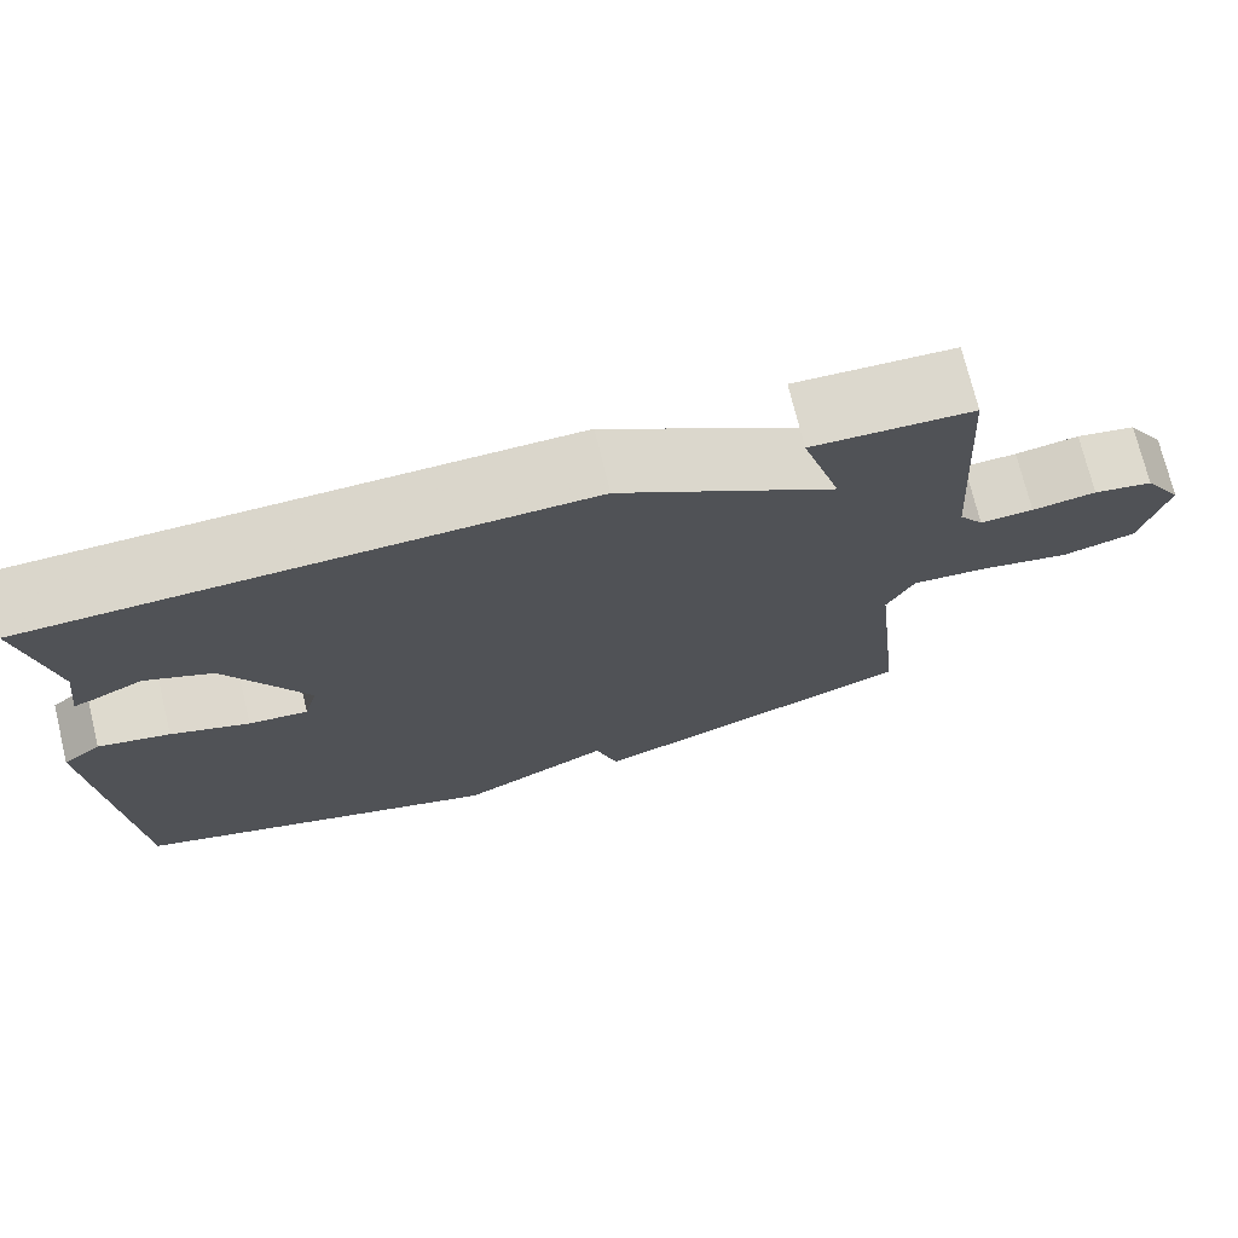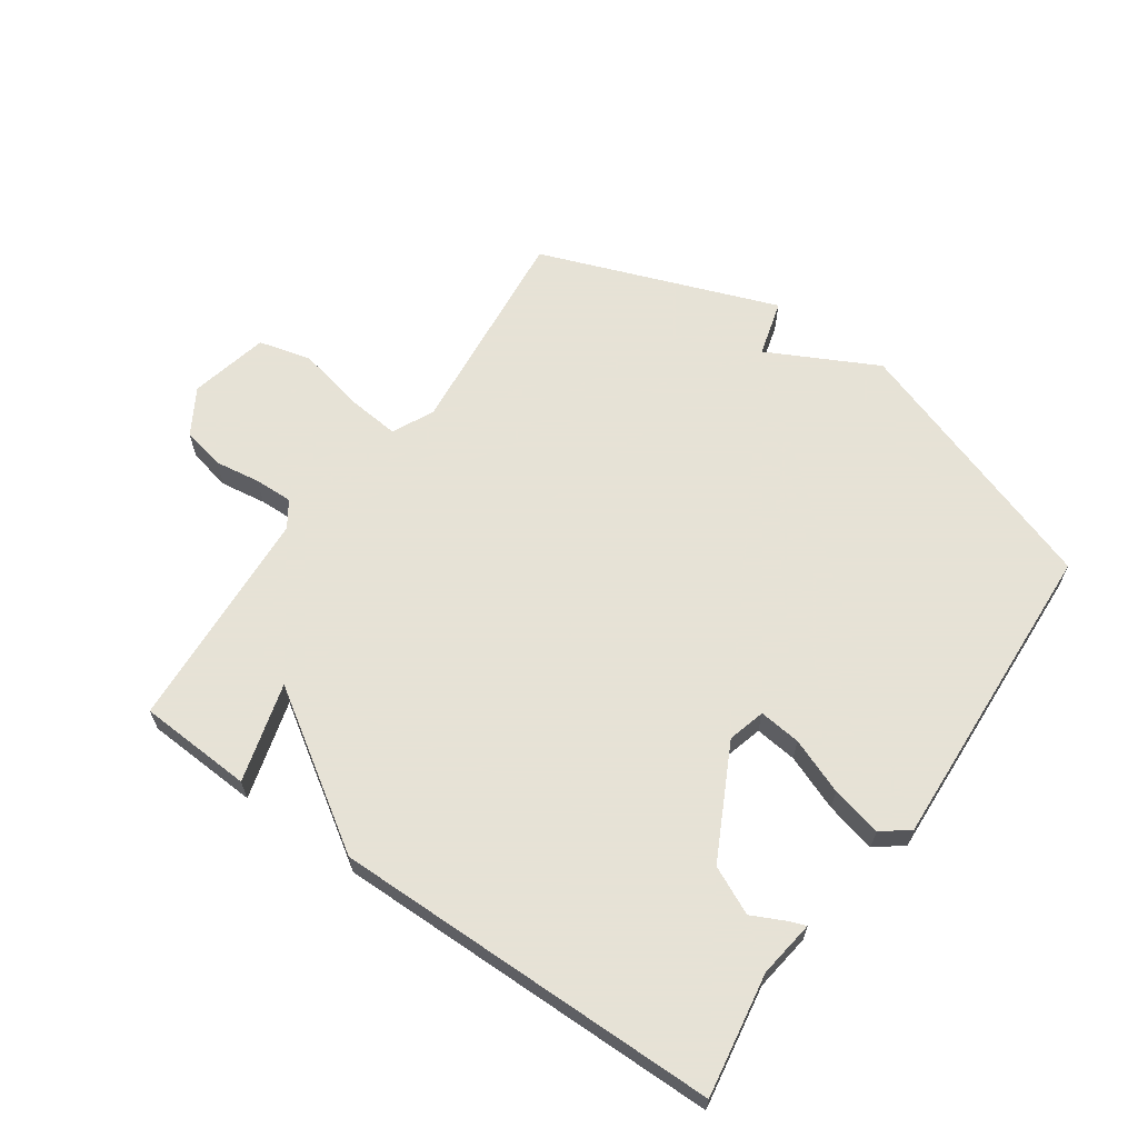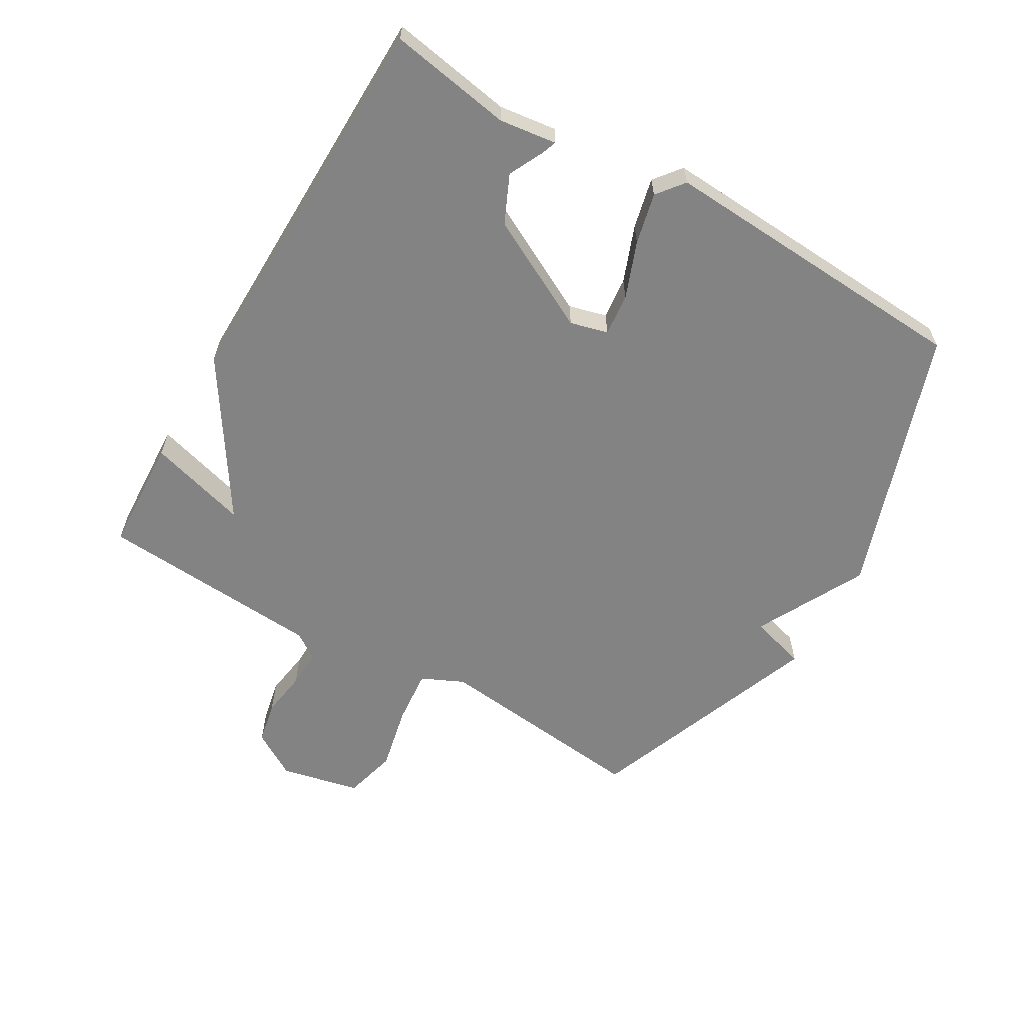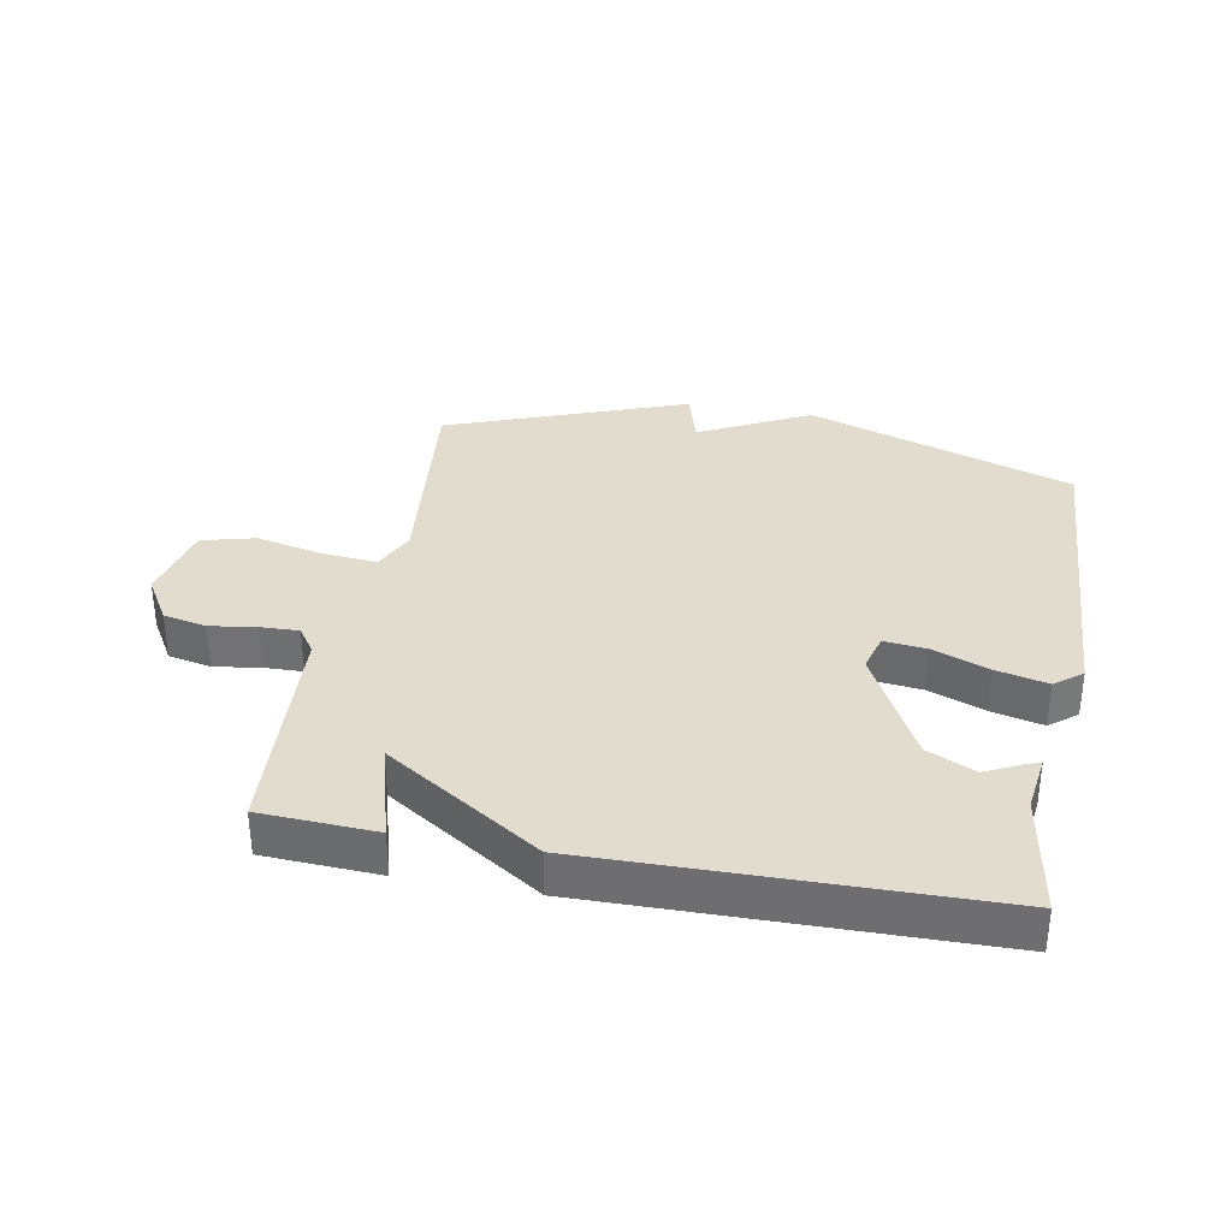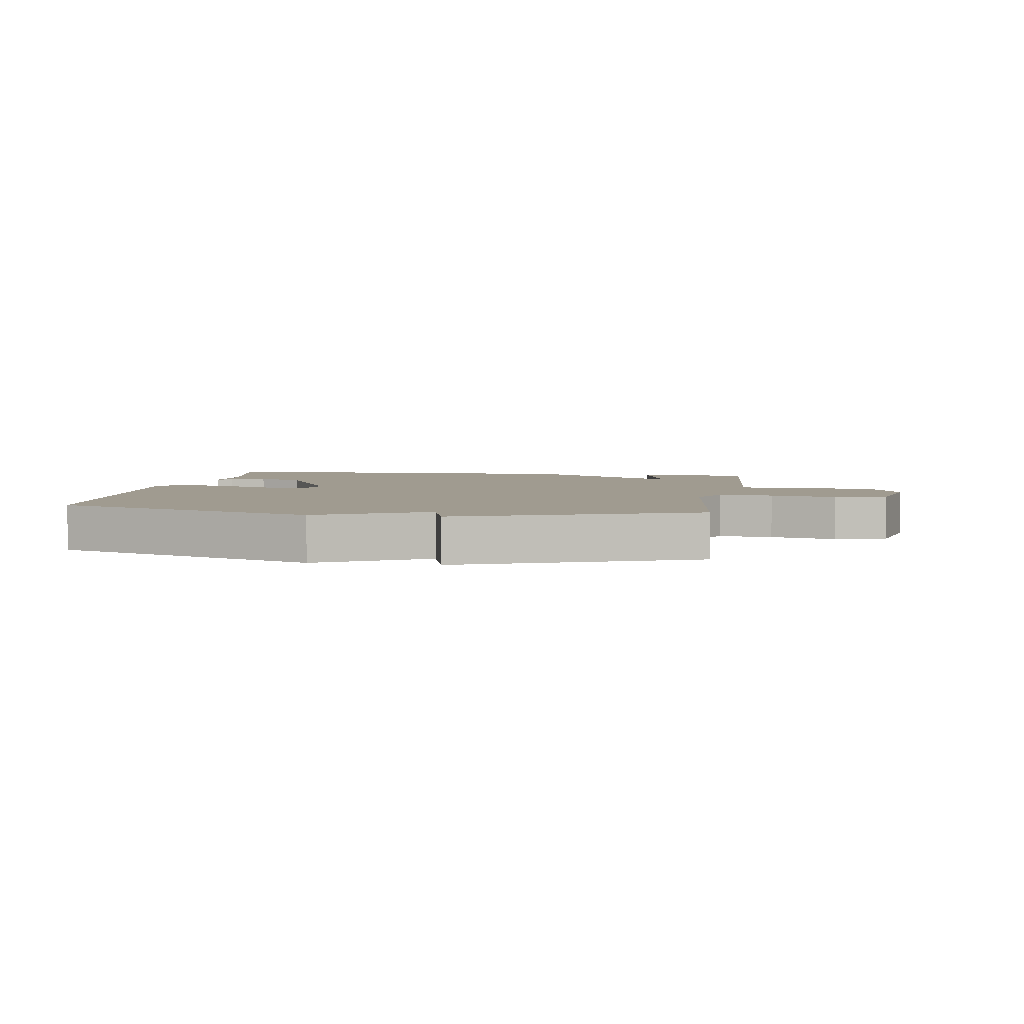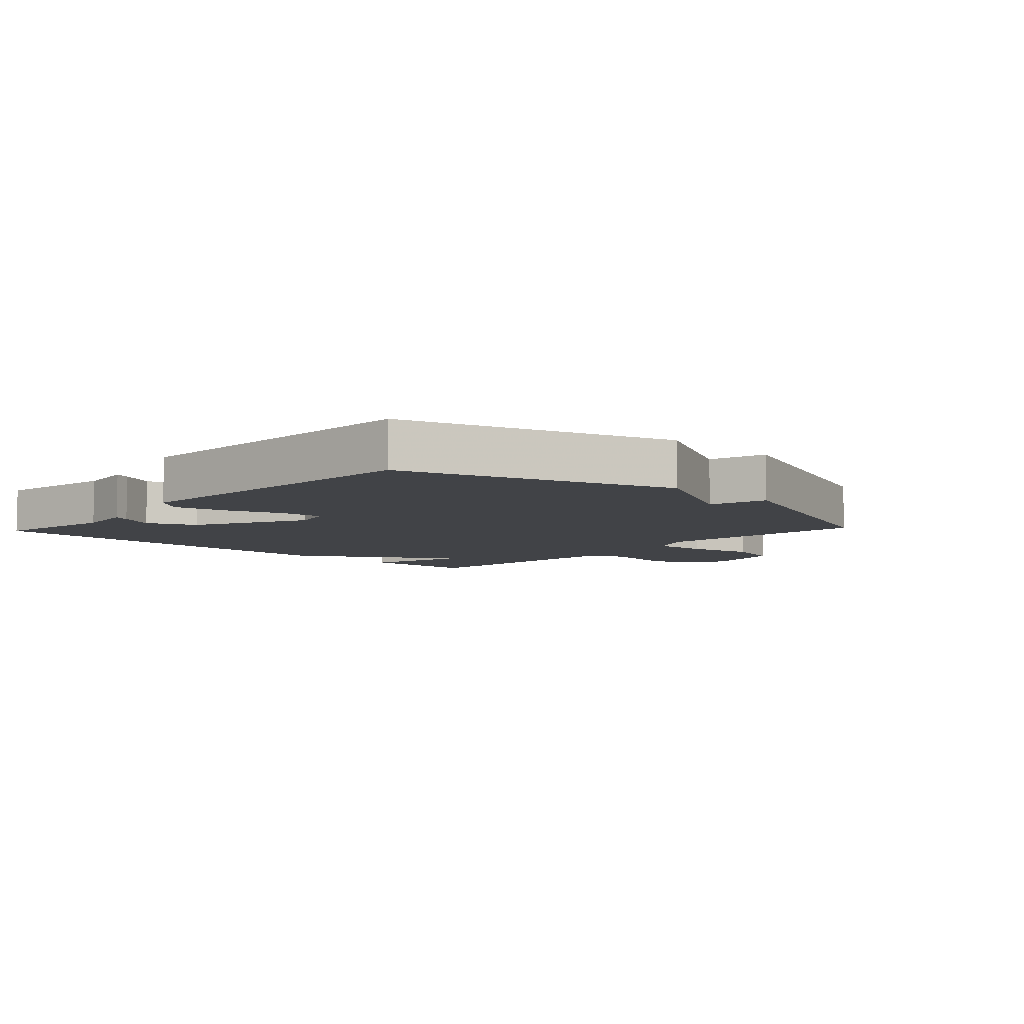
<metadata>
{"format":"obj","ext":"obj","renderer":"f3d","projection":"perspective","resolution":1024,"background":"white","views":[{"elev":73.7,"azim":166.2,"up":"+Z"},{"elev":63.8,"azim":35.2,"up":"+Y"},{"elev":-61.2,"azim":59.7,"up":"+Y"},{"elev":34.1,"azim":10.6,"up":"+Y"},{"elev":4.2,"azim":-171.1,"up":"+Y"},{"elev":-7.0,"azim":136.9,"up":"+Y"}]}
</metadata>
<code>
v 0.5 0.07 -0.5
v 0.078 0.07 -0.643
v -0.096 0.07 -0.553
v -0.122 0.07 -0.643
v -0.5 0.07 -0.5
v -0.463 0.07 -0.157
v -0.494 0.07 -0.09
v -0.581 0.07 -0.098
v -0.686 0.07 -0.121
v -0.77 0.07 -0.099
v -0.798 0.07 0.027
v -0.754 0.07 0.1
v -0.686 0.07 0.114
v -0.613 0.07 0.103
v -0.552 0.07 0.101
v -0.524 0.07 0.142
v -0.5 0.07 0.5
v -0.318 0.07 0.509
v -0.363 0.07 0.351
v -0.118 0.07 0.509
v 0.5 0.07 0.5
v 0.467 0.07 0.305
v 0.479 0.07 0.214
v 0.455 0.07 0.223
v 0.4 0.07 0.25
v 0.324 0.07 0.215
v 0.232 0.07 0.037
v 0.248 0.07 -0.023
v 0.315 0.07 -0.016
v 0.404 0.07 0.018
v 0.485 0.07 0.037
v 0.528 0.07 0.003
v 0.5 0 -0.5
v 0.078 0 -0.643
v -0.096 0 -0.553
v -0.122 0 -0.643
v -0.5 0 -0.5
v -0.463 0 -0.157
v -0.494 0 -0.09
v -0.581 0 -0.098
v -0.686 0 -0.121
v -0.77 0 -0.099
v -0.798 0 0.027
v -0.754 0 0.1
v -0.686 0 0.114
v -0.613 0 0.103
v -0.552 0 0.101
v -0.524 0 0.142
v -0.5 0 0.5
v -0.318 0 0.509
v -0.363 0 0.351
v -0.118 0 0.509
v 0.5 0 0.5
v 0.467 0 0.305
v 0.479 0 0.214
v 0.455 0 0.223
v 0.4 0 0.25
v 0.324 0 0.215
v 0.232 0 0.037
v 0.248 0 -0.023
v 0.315 0 -0.016
v 0.404 0 0.018
v 0.485 0 0.037
v 0.528 0 0.003
f 1 2 3
f 32 1 3
f 31 32 3
f 30 31 3
f 29 30 3
f 28 29 3
f 27 28 3
f 26 27 3
f 22 23 24 25
f 22 25 26
f 21 22 26
f 20 21 26
f 19 20 26
f 16 17 18 19
f 19 26 3
f 16 19 3
f 15 16 3
f 12 13 14
f 11 12 14
f 10 11 14
f 9 10 14
f 8 9 14
f 7 8 14 15
f 15 3 4
f 7 15 4
f 6 7 4
f 4 5 6
f 35 34 33
f 35 33 64
f 35 64 63
f 35 63 62
f 35 62 61
f 35 61 60
f 35 60 59
f 35 59 58
f 57 56 55 54
f 58 57 54
f 58 54 53
f 58 53 52
f 58 52 51
f 51 50 49 48
f 35 58 51
f 35 51 48
f 35 48 47
f 46 45 44
f 46 44 43
f 46 43 42
f 46 42 41
f 46 41 40
f 47 46 40 39
f 36 35 47
f 36 47 39
f 36 39 38
f 38 37 36
f 1 33 34 2
f 2 34 35 3
f 3 35 36 4
f 4 36 37 5
f 5 37 38 6
f 6 38 39 7
f 7 39 40 8
f 8 40 41 9
f 9 41 42 10
f 10 42 43 11
f 11 43 44 12
f 12 44 45 13
f 13 45 46 14
f 14 46 47 15
f 15 47 48 16
f 16 48 49 17
f 17 49 50 18
f 18 50 51 19
f 19 51 52 20
f 20 52 53 21
f 21 53 54 22
f 22 54 55 23
f 23 55 56 24
f 24 56 57 25
f 25 57 58 26
f 26 58 59 27
f 27 59 60 28
f 28 60 61 29
f 29 61 62 30
f 30 62 63 31
f 31 63 64 32
f 32 64 33 1

</code>
